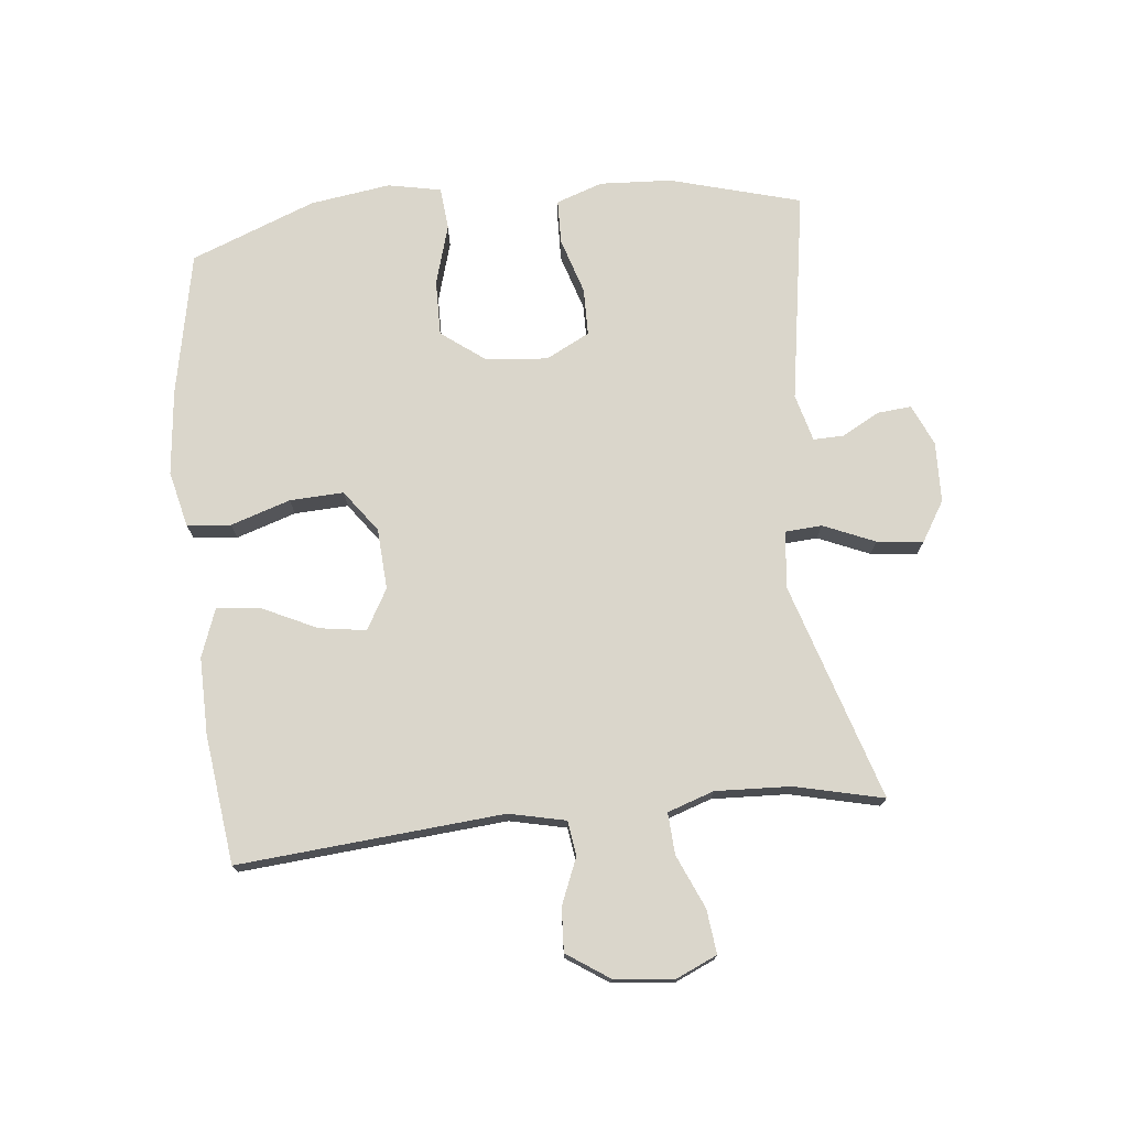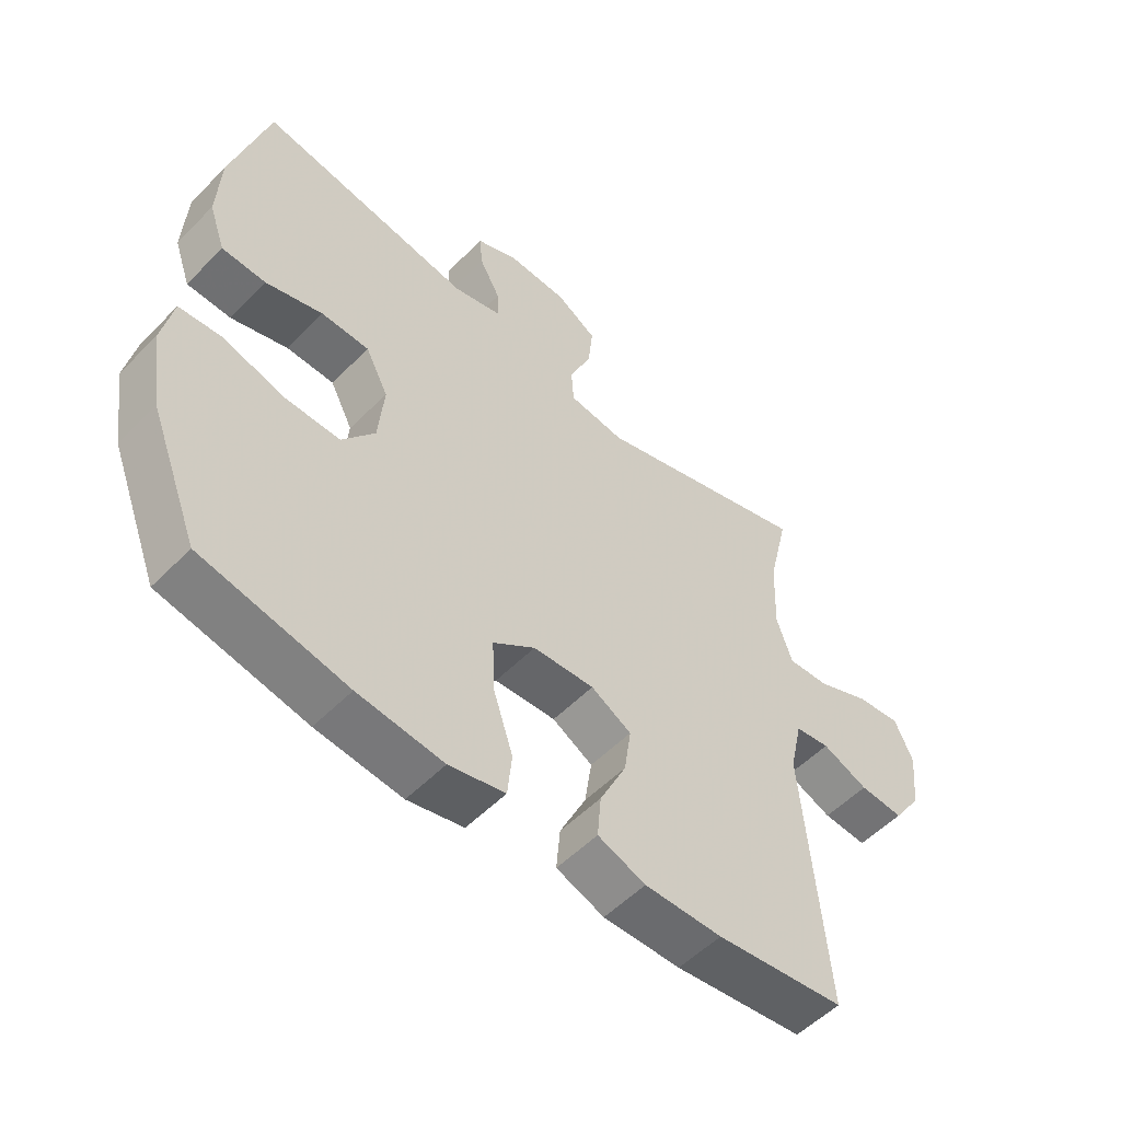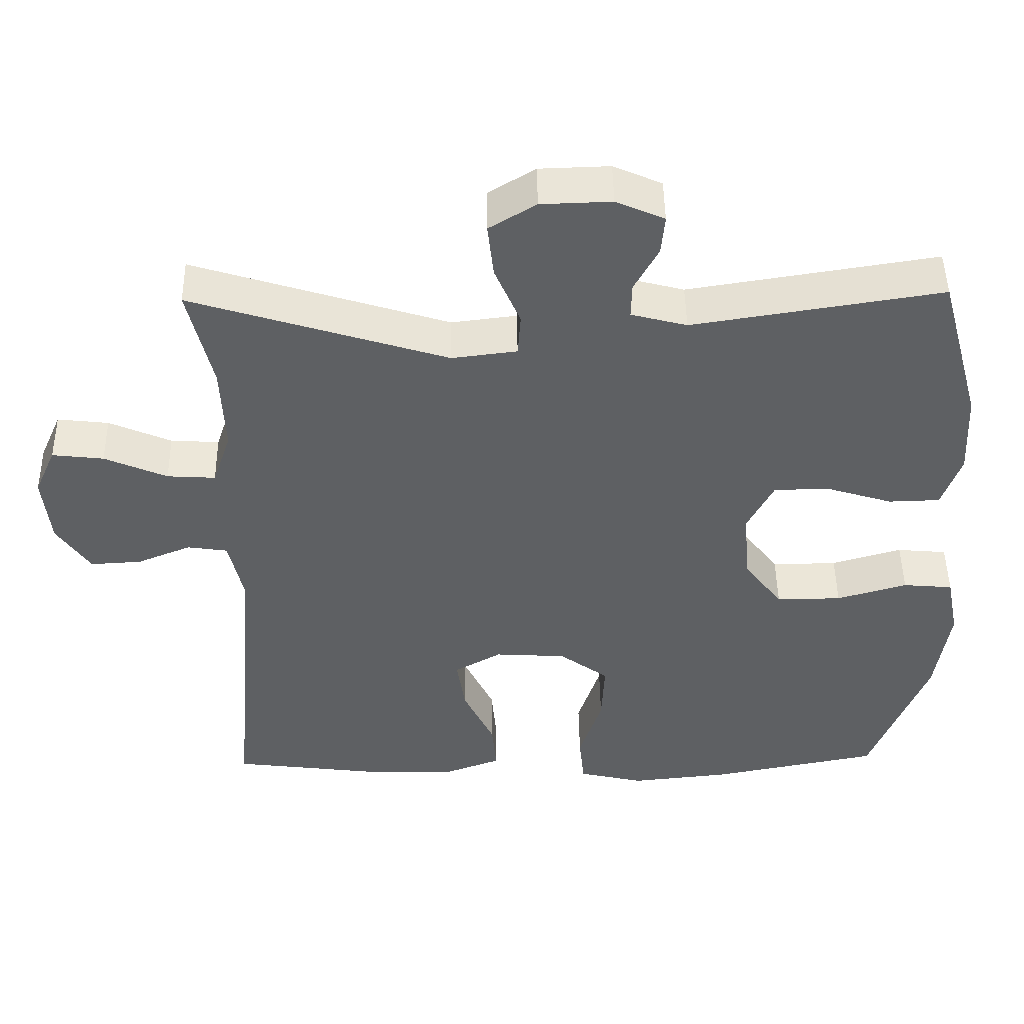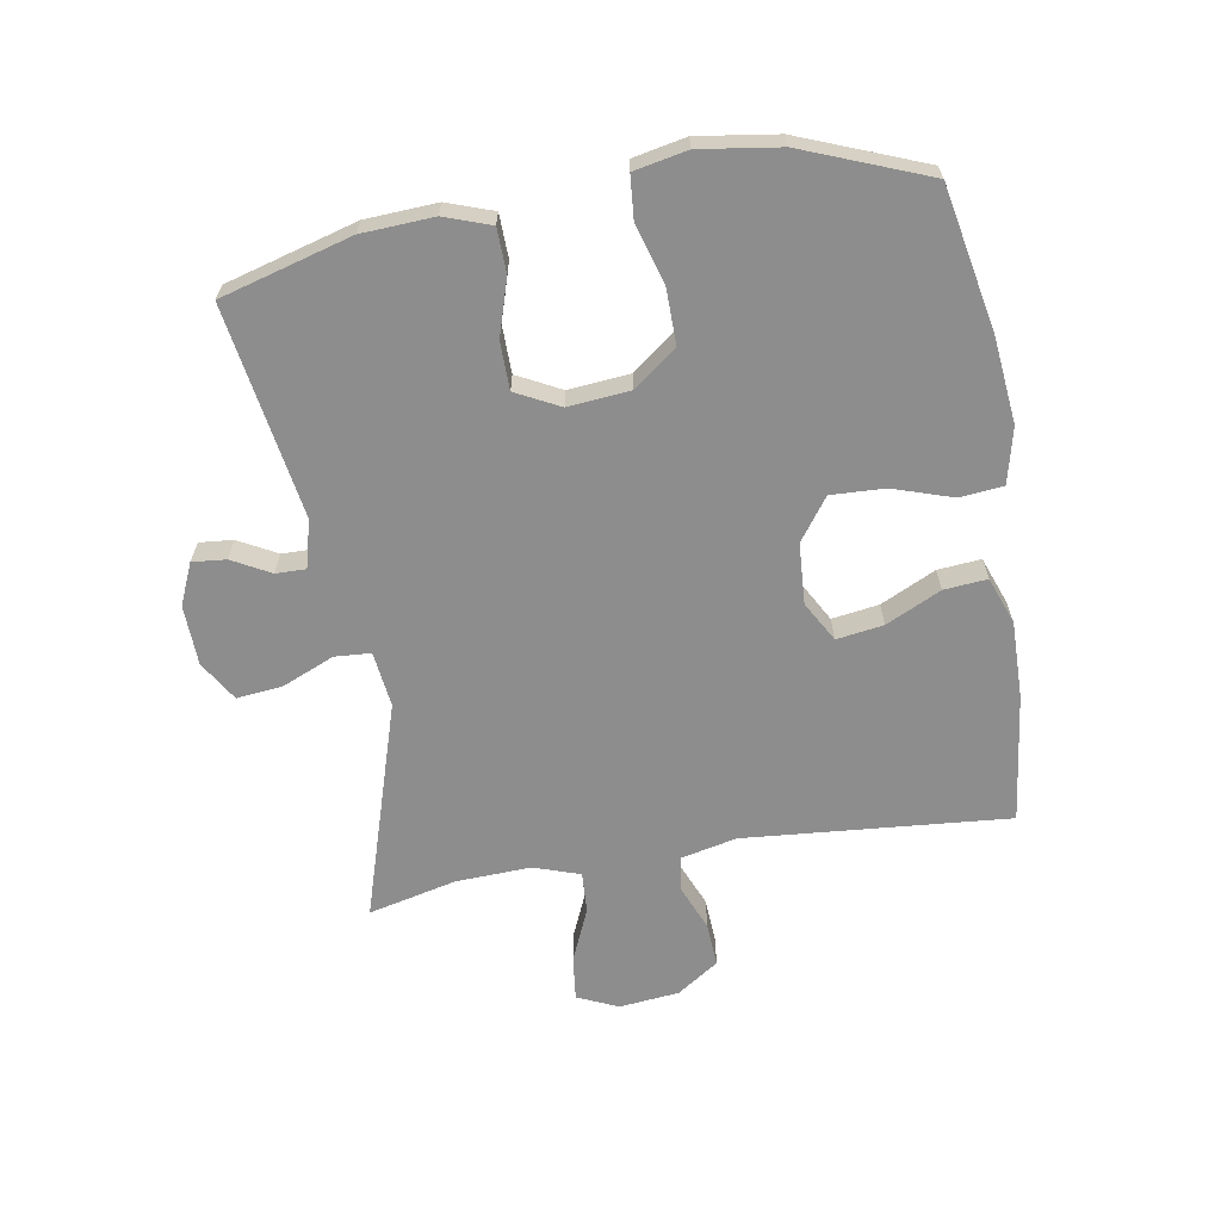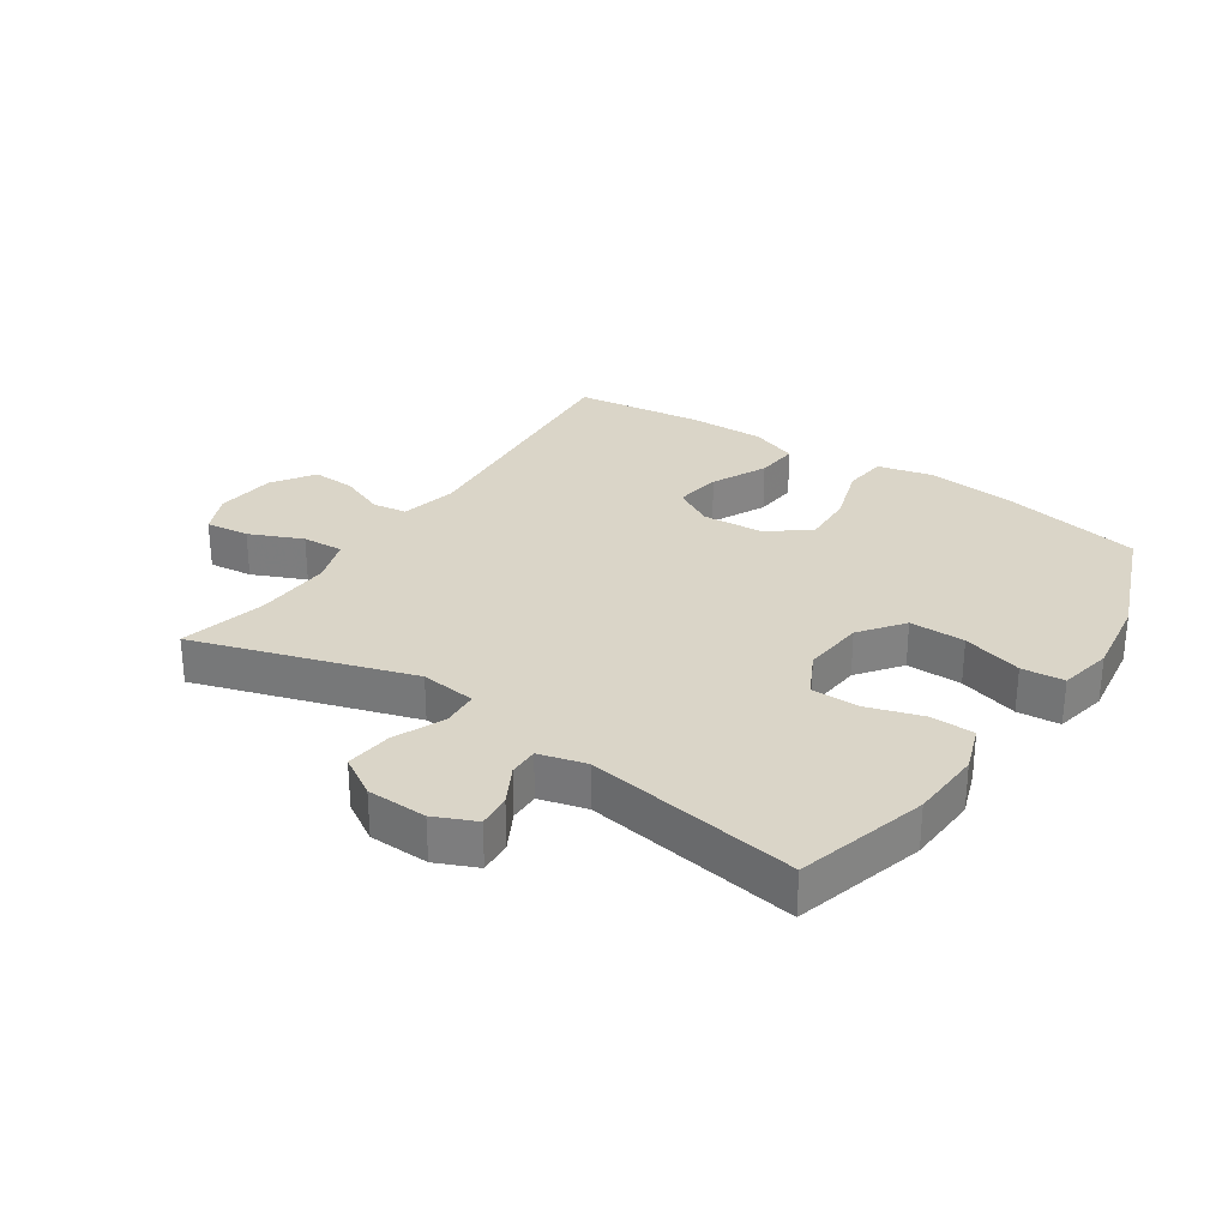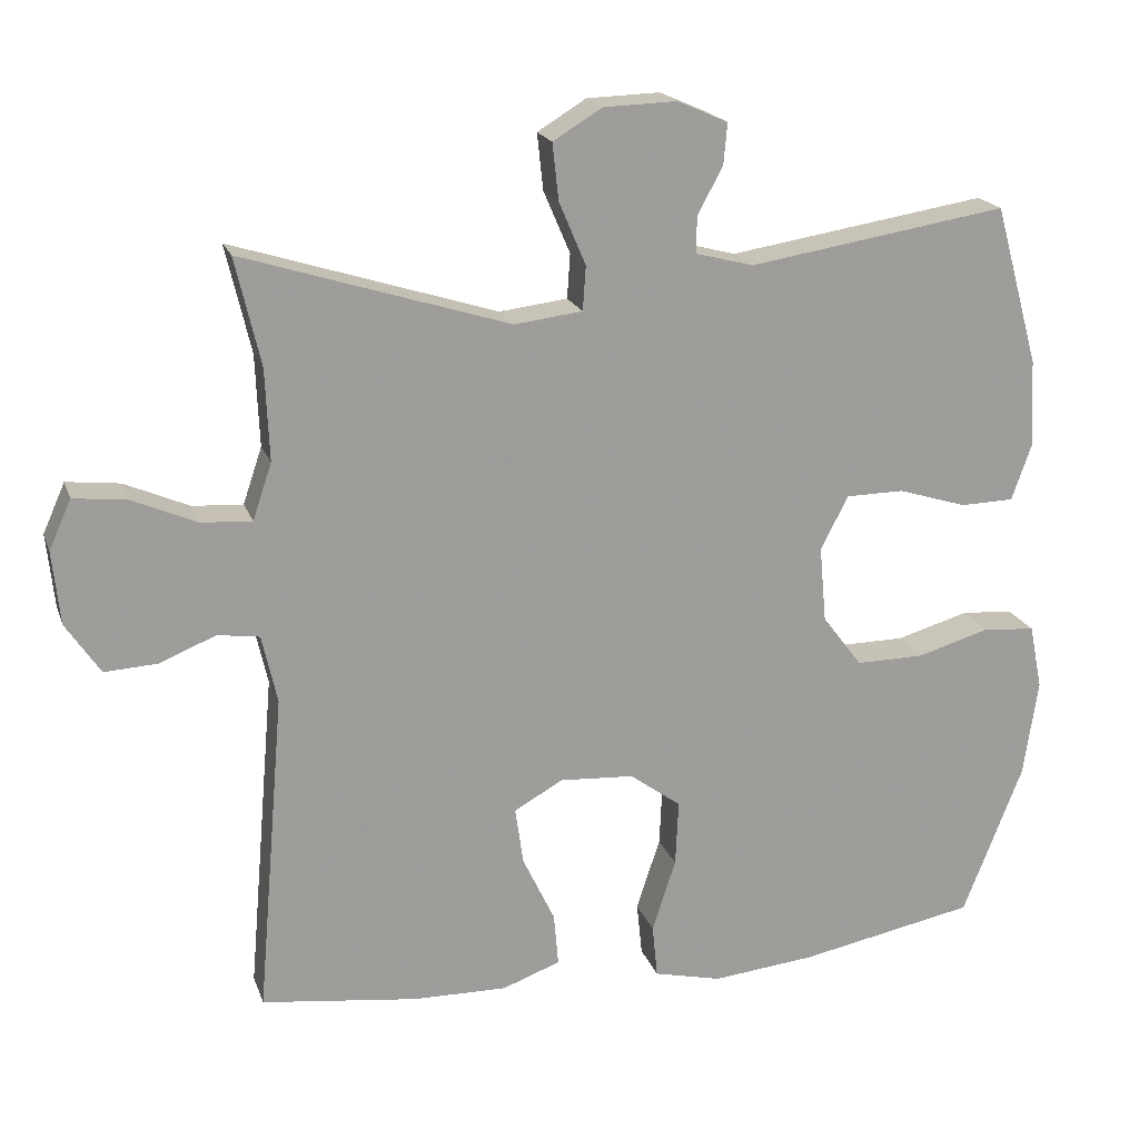
<metadata>
{"format":"obj","ext":"obj","renderer":"f3d","projection":"perspective","resolution":1024,"background":"white","views":[{"elev":74.1,"azim":-95.9,"up":"+Y"},{"elev":-54.0,"azim":136.9,"up":"+Z"},{"elev":47.2,"azim":-0.9,"up":"+Z"},{"elev":-64.6,"azim":99.7,"up":"+Y"},{"elev":29.2,"azim":33.9,"up":"+Y"},{"elev":19.2,"azim":-16.2,"up":"+Z"}]}
</metadata>
<code>
v 0.5 0.07 0.5
v 0.558 0.07 0.291
v 0.564 0.07 0.176
v 0.538 0.07 0.102
v 0.468 0.07 0.1
v 0.378 0.07 0.128
v 0.302 0.07 0.127
v 0.266 0.07 0.057
v 0.275 0.07 -0.042
v 0.327 0.07 -0.111
v 0.416 0.07 -0.11
v 0.512 0.07 -0.082
v 0.58 0.07 -0.088
v 0.597 0.07 -0.173
v 0.578 0.07 -0.301
v 0.5 0.07 -0.5
v 0.27 0.07 -0.545
v 0.134 0.07 -0.559
v 0.045 0.07 -0.538
v 0.038 0.07 -0.468
v 0.069 0.07 -0.373
v 0.073 0.07 -0.287
v 0.006 0.07 -0.238
v -0.091 0.07 -0.232
v -0.155 0.07 -0.268
v -0.144 0.07 -0.343
v -0.102 0.07 -0.431
v -0.096 0.07 -0.5
v -0.172 0.07 -0.528
v -0.295 0.07 -0.526
v -0.5 0.07 -0.5
v -0.464 0.07 -0.078
v -0.484 0.07 0.012
v -0.539 0.07 0.02
v -0.612 0.07 -0.01
v -0.682 0.07 -0.014
v -0.727 0.07 0.053
v -0.737 0.07 0.149
v -0.708 0.07 0.214
v -0.638 0.07 0.206
v -0.553 0.07 0.169
v -0.487 0.07 0.165
v -0.462 0.07 0.239
v -0.467 0.07 0.359
v -0.5 0.07 0.5
v -0.152 0.07 0.391
v -0.063 0.07 0.402
v -0.059 0.07 0.46
v -0.094 0.07 0.542
v -0.102 0.07 0.616
v -0.038 0.07 0.655
v 0.058 0.07 0.658
v 0.124 0.07 0.629
v 0.119 0.07 0.575
v 0.086 0.07 0.514
v 0.085 0.07 0.466
v 0.161 0.07 0.446
v 0.5 0 0.5
v 0.558 0 0.291
v 0.564 0 0.176
v 0.538 0 0.102
v 0.468 0 0.1
v 0.378 0 0.128
v 0.302 0 0.127
v 0.266 0 0.057
v 0.275 0 -0.042
v 0.327 0 -0.111
v 0.416 0 -0.11
v 0.512 0 -0.082
v 0.58 0 -0.088
v 0.597 0 -0.173
v 0.578 0 -0.301
v 0.5 0 -0.5
v 0.27 0 -0.545
v 0.134 0 -0.559
v 0.045 0 -0.538
v 0.038 0 -0.468
v 0.069 0 -0.373
v 0.073 0 -0.287
v 0.006 0 -0.238
v -0.091 0 -0.232
v -0.155 0 -0.268
v -0.144 0 -0.343
v -0.102 0 -0.431
v -0.096 0 -0.5
v -0.172 0 -0.528
v -0.295 0 -0.526
v -0.5 0 -0.5
v -0.464 0 -0.078
v -0.484 0 0.012
v -0.539 0 0.02
v -0.612 0 -0.01
v -0.682 0 -0.014
v -0.727 0 0.053
v -0.737 0 0.149
v -0.708 0 0.214
v -0.638 0 0.206
v -0.553 0 0.169
v -0.487 0 0.165
v -0.462 0 0.239
v -0.467 0 0.359
v -0.5 0 0.5
v -0.152 0 0.391
v -0.063 0 0.402
v -0.059 0 0.46
v -0.094 0 0.542
v -0.102 0 0.616
v -0.038 0 0.655
v 0.058 0 0.658
v 0.124 0 0.629
v 0.119 0 0.575
v 0.086 0 0.514
v 0.085 0 0.466
v 0.161 0 0.446
f 53 54 55
f 52 53 55
f 51 52 55
f 50 51 55
f 49 50 55
f 48 49 55
f 47 48 55 56
f 44 45 46
f 43 44 46
f 42 43 46 47
f 39 40 41
f 38 39 41
f 37 38 41
f 36 37 41
f 35 36 41
f 34 35 41
f 33 34 41 42
f 47 56 57
f 42 47 57
f 33 42 57
f 32 33 57
f 30 31 32
f 29 30 32
f 28 29 32
f 27 28 32
f 26 27 32
f 19 20 21
f 18 19 21
f 17 18 21
f 16 17 21
f 15 16 21
f 14 15 21
f 13 14 21
f 12 13 21
f 11 12 21
f 10 11 21 22
f 9 10 22 23
f 4 5 6
f 3 4 6
f 2 3 6
f 1 2 6
f 57 1 6
f 57 6 7
f 32 57 7 8
f 25 26 32
f 24 25 32 8
f 8 9 23 24
f 112 111 110
f 112 110 109
f 112 109 108
f 112 108 107
f 112 107 106
f 112 106 105
f 113 112 105 104
f 103 102 101
f 103 101 100
f 104 103 100 99
f 98 97 96
f 98 96 95
f 98 95 94
f 98 94 93
f 98 93 92
f 98 92 91
f 99 98 91 90
f 114 113 104
f 114 104 99
f 114 99 90
f 114 90 89
f 89 88 87
f 89 87 86
f 89 86 85
f 89 85 84
f 89 84 83
f 78 77 76
f 78 76 75
f 78 75 74
f 78 74 73
f 78 73 72
f 78 72 71
f 78 71 70
f 78 70 69
f 78 69 68
f 79 78 68 67
f 80 79 67 66
f 63 62 61
f 63 61 60
f 63 60 59
f 63 59 58
f 63 58 114
f 64 63 114
f 65 64 114 89
f 89 83 82
f 65 89 82 81
f 81 80 66 65
f 1 58 59 2
f 2 59 60 3
f 3 60 61 4
f 4 61 62 5
f 5 62 63 6
f 6 63 64 7
f 7 64 65 8
f 8 65 66 9
f 9 66 67 10
f 10 67 68 11
f 11 68 69 12
f 12 69 70 13
f 13 70 71 14
f 14 71 72 15
f 15 72 73 16
f 16 73 74 17
f 17 74 75 18
f 18 75 76 19
f 19 76 77 20
f 20 77 78 21
f 21 78 79 22
f 22 79 80 23
f 23 80 81 24
f 24 81 82 25
f 25 82 83 26
f 26 83 84 27
f 27 84 85 28
f 28 85 86 29
f 29 86 87 30
f 30 87 88 31
f 31 88 89 32
f 32 89 90 33
f 33 90 91 34
f 34 91 92 35
f 35 92 93 36
f 36 93 94 37
f 37 94 95 38
f 38 95 96 39
f 39 96 97 40
f 40 97 98 41
f 41 98 99 42
f 42 99 100 43
f 43 100 101 44
f 44 101 102 45
f 45 102 103 46
f 46 103 104 47
f 47 104 105 48
f 48 105 106 49
f 49 106 107 50
f 50 107 108 51
f 51 108 109 52
f 52 109 110 53
f 53 110 111 54
f 54 111 112 55
f 55 112 113 56
f 56 113 114 57
f 57 114 58 1

</code>
